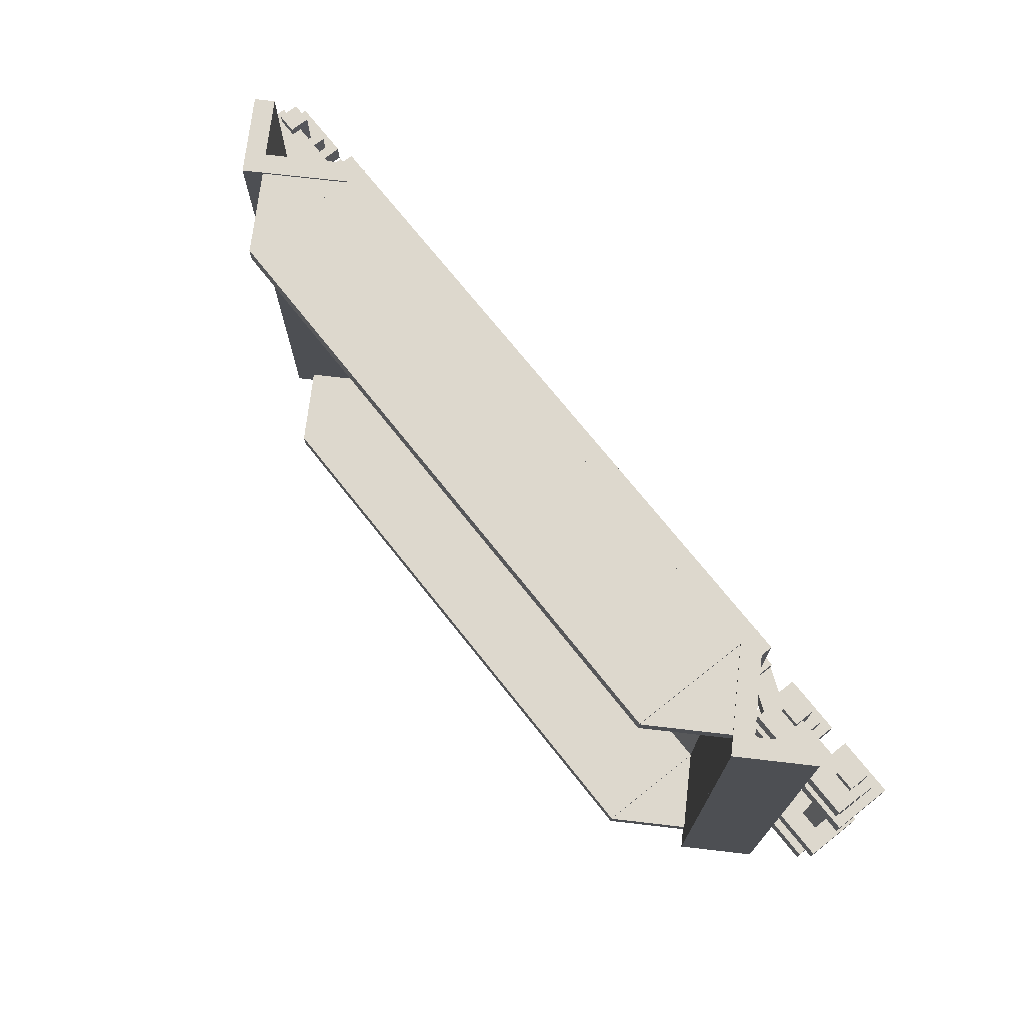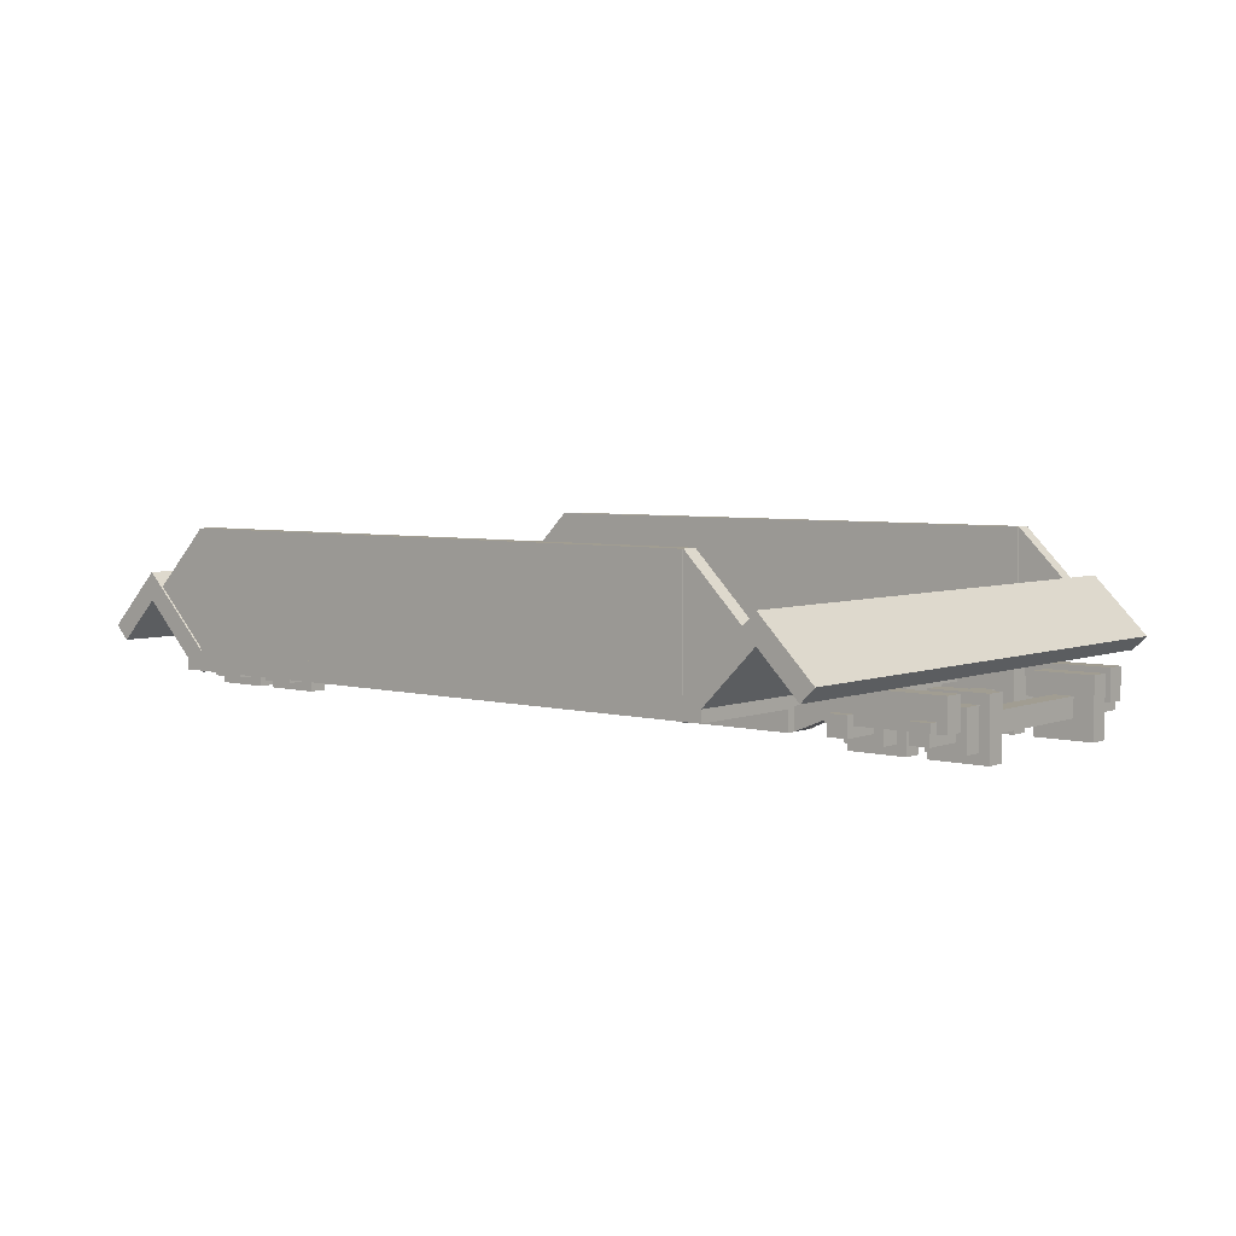
<metadata>
{"format":"obj","ext":"obj","renderer":"f3d","projection":"perspective","resolution":1024,"background":"white","views":[{"elev":72.3,"azim":-128.4,"up":"+Z"},{"elev":4.8,"azim":-140.2,"up":"+Y"}]}
</metadata>
<code>
o 0
v 0 -4 0
v 0 -4 -14
v 0 -5 0
v 0 -5 -14
v -16 -4 -14
v -16 -4 0
v -16 -5 -14
v -16 -5 0
f 1 3 2
f 3 4 2
f 5 7 6
f 7 8 6
f 5 6 2
f 6 1 2
f 8 7 3
f 7 4 3
f 6 8 1
f 8 3 1
f 2 4 5
f 4 7 5
o 1
v 20 -4 -4
v 20 -4 -5
v 20 -7 -4
v 20 -7 -5
v 17 -4 -5
v 17 -4 -4
v 17 -7 -5
v 17 -7 -4
f 9 11 10
f 11 12 10
f 13 15 14
f 15 16 14
f 13 14 10
f 14 9 10
f 16 15 11
f 15 12 11
f 14 16 9
f 16 11 9
f 10 12 13
f 12 15 13
o 2
v 19.5 -4.5 -5
v 19.5 -4.5 -6
v 19.5 -6.5 -5
v 19.5 -6.5 -6
v 17.5 -4.5 -6
v 17.5 -4.5 -5
v 17.5 -6.5 -6
v 17.5 -6.5 -5
f 17 19 18
f 19 20 18
f 21 23 22
f 23 24 22
f 21 22 18
f 22 17 18
f 24 23 19
f 23 20 19
f 22 24 17
f 24 19 17
f 18 20 21
f 20 23 21
o 3
v 20 -4 5
v 20 -4 4
v 20 -7 5
v 20 -7 4
v 17 -4 4
v 17 -4 5
v 17 -7 4
v 17 -7 5
f 25 27 26
f 27 28 26
f 29 31 30
f 31 32 30
f 29 30 26
f 30 25 26
f 32 31 27
f 31 28 27
f 30 32 25
f 32 27 25
f 26 28 29
f 28 31 29
o 4
v 19.5 -4.5 6
v 19.5 -4.5 5
v 19.5 -6.5 6
v 19.5 -6.5 5
v 17.5 -4.5 5
v 17.5 -4.5 6
v 17.5 -6.5 5
v 17.5 -6.5 6
f 33 35 34
f 35 36 34
f 37 39 38
f 39 40 38
f 37 38 34
f 38 33 34
f 40 39 35
f 39 36 35
f 38 40 33
f 40 35 33
f 34 36 37
f 36 39 37
o 5
v 19 -5 8
v 19 -5 -8
v 19 -6 8
v 19 -6 -8
v 18 -5 -8
v 18 -5 8
v 18 -6 -8
v 18 -6 8
f 41 43 42
f 43 44 42
f 45 47 46
f 47 48 46
f 45 46 42
f 46 41 42
f 48 47 43
f 47 44 43
f 46 48 41
f 48 43 41
f 42 44 45
f 44 47 45
o 6
v -17 -4 -4
v -17 -4 -5
v -17 -7 -4
v -17 -7 -5
v -20 -4 -5
v -20 -4 -4
v -20 -7 -5
v -20 -7 -4
f 49 51 50
f 51 52 50
f 53 55 54
f 55 56 54
f 53 54 50
f 54 49 50
f 56 55 51
f 55 52 51
f 54 56 49
f 56 51 49
f 50 52 53
f 52 55 53
o 7
v -17.5 -4.5 -5
v -17.5 -4.5 -6
v -17.5 -6.5 -5
v -17.5 -6.5 -6
v -19.5 -4.5 -6
v -19.5 -4.5 -5
v -19.5 -6.5 -6
v -19.5 -6.5 -5
f 57 59 58
f 59 60 58
f 61 63 62
f 63 64 62
f 61 62 58
f 62 57 58
f 64 63 59
f 63 60 59
f 62 64 57
f 64 59 57
f 58 60 61
f 60 63 61
o 8
v -17 -4 5
v -17 -4 4
v -17 -7 5
v -17 -7 4
v -20 -4 4
v -20 -4 5
v -20 -7 4
v -20 -7 5
f 65 67 66
f 67 68 66
f 69 71 70
f 71 72 70
f 69 70 66
f 70 65 66
f 72 71 67
f 71 68 67
f 70 72 65
f 72 67 65
f 66 68 69
f 68 71 69
o 9
v -17.5 -4.5 6
v -17.5 -4.5 5
v -17.5 -6.5 6
v -17.5 -6.5 5
v -19.5 -4.5 5
v -19.5 -4.5 6
v -19.5 -6.5 5
v -19.5 -6.5 6
f 73 75 74
f 75 76 74
f 77 79 78
f 79 80 78
f 77 78 74
f 78 73 74
f 80 79 75
f 79 76 75
f 78 80 73
f 80 75 73
f 74 76 77
f 76 79 77
o 10
v -18 -5 8
v -18 -5 -8
v -18 -6 8
v -18 -6 -8
v -19 -5 -8
v -19 -5 8
v -19 -6 -8
v -19 -6 8
f 81 83 82
f 83 84 82
f 85 87 86
f 87 88 86
f 85 86 82
f 86 81 82
f 88 87 83
f 87 84 83
f 86 88 81
f 88 83 81
f 82 84 85
f 84 87 85
o 11
v -15.62 -5.076 -6.5
v -15.62 -5.076 -7.5
v -16 -6 -6.5
v -16 -6 -7.5
v -18.39 -3.928 -7.5
v -18.39 -3.928 -6.5
v -18.77 -4.852 -7.5
v -18.77 -4.852 -6.5
f 89 91 90
f 91 92 90
f 93 95 94
f 95 96 94
f 93 94 90
f 94 89 90
f 96 95 91
f 95 92 91
f 94 96 89
f 96 91 89
f 90 92 93
f 92 95 93
o 12
v 18.39 -3.928 -6.5
v 18.39 -3.928 -7.5
v 18.77 -4.852 -6.5
v 18.77 -4.852 -7.5
v 15.62 -5.076 -7.5
v 15.62 -5.076 -6.5
v 16 -6 -7.5
v 16 -6 -6.5
f 97 99 98
f 99 100 98
f 101 103 102
f 103 104 102
f 101 102 98
f 102 97 98
f 104 103 99
f 103 100 99
f 102 104 97
f 104 99 97
f 98 100 101
f 100 103 101
o 13
v -15.62 -5.076 7.5
v -15.62 -5.076 6.5
v -16 -6 7.5
v -16 -6 6.5
v -18.39 -3.928 6.5
v -18.39 -3.928 7.5
v -18.77 -4.852 6.5
v -18.77 -4.852 7.5
f 105 107 106
f 107 108 106
f 109 111 110
f 111 112 110
f 109 110 106
f 110 105 106
f 112 111 107
f 111 108 107
f 110 112 105
f 112 107 105
f 106 108 109
f 108 111 109
o 14
v 18.39 -3.928 7.5
v 18.39 -3.928 6.5
v 18.77 -4.852 7.5
v 18.77 -4.852 6.5
v 15.62 -5.076 6.5
v 15.62 -5.076 7.5
v 16 -6 6.5
v 16 -6 7.5
f 113 115 114
f 115 116 114
f 117 119 118
f 119 120 118
f 117 118 114
f 118 113 114
f 120 119 115
f 119 116 115
f 118 120 113
f 120 115 113
f 114 116 117
f 116 119 117
o 15
v 21.5 -3.9 7.5
v 21.5 -3.9 6.5
v 21.5 -5.5 7.5
v 21.5 -5.5 6.5
v 17.5 -3.9 6.5
v 17.5 -3.9 7.5
v 17.5 -5.5 6.5
v 17.5 -5.5 7.5
f 121 123 122
f 123 124 122
f 125 127 126
f 127 128 126
f 125 126 122
f 126 121 122
f 128 127 123
f 127 124 123
f 126 128 121
f 128 123 121
f 122 124 125
f 124 127 125
o 16
v -17.5 -3.9 7.5
v -17.5 -3.9 6.5
v -17.5 -5.5 7.5
v -17.5 -5.5 6.5
v -19.5 -3.9 6.5
v -19.5 -3.9 7.5
v -19.5 -5.5 6.5
v -19.5 -5.5 7.5
f 129 131 130
f 131 132 130
f 133 135 134
f 135 136 134
f 133 134 130
f 134 129 130
f 136 135 131
f 135 132 131
f 134 136 129
f 136 131 129
f 130 132 133
f 132 135 133
o 17
v 21.5 -3.9 -6.5
v 21.5 -3.9 -7.5
v 21.5 -5.5 -6.5
v 21.5 -5.5 -7.5
v 17.5 -3.9 -7.5
v 17.5 -3.9 -6.5
v 17.5 -5.5 -7.5
v 17.5 -5.5 -6.5
f 137 139 138
f 139 140 138
f 141 143 142
f 143 144 142
f 141 142 138
f 142 137 138
f 144 143 139
f 143 140 139
f 142 144 137
f 144 139 137
f 138 140 141
f 140 143 141
o 18
v -17.5 -3.9 -6.5
v -17.5 -3.9 -7.5
v -17.5 -5.5 -6.5
v -17.5 -5.5 -7.5
v -19.5 -3.9 -7.5
v -19.5 -3.9 -6.5
v -19.5 -5.5 -7.5
v -19.5 -5.5 -6.5
f 145 147 146
f 147 148 146
f 149 151 150
f 151 152 150
f 149 150 146
f 150 145 146
f 152 151 147
f 151 148 147
f 150 152 145
f 152 147 145
f 146 148 149
f 148 151 149
o 19
v 0 -5 -6
v 0 -5 -8
v 0 -6 -6
v 0 -6 -8
v -16 -5 -8
v -16 -5 -6
v -16 -6 -8
v -16 -6 -6
f 153 155 154
f 155 156 154
f 157 159 158
f 159 160 158
f 157 158 154
f 158 153 154
f 160 159 155
f 159 156 155
f 158 160 153
f 160 155 153
f 154 156 157
f 156 159 157
o 20
v 0 -5 8
v 0 -5 6
v 0 -6 8
v 0 -6 6
v -16 -5 6
v -16 -5 8
v -16 -6 6
v -16 -6 8
f 161 163 162
f 163 164 162
f 165 167 166
f 167 168 166
f 165 166 162
f 166 161 162
f 168 167 163
f 167 164 163
f 166 168 161
f 168 163 161
f 162 164 165
f 164 167 165
o 21
v 1 -5 6
v 1 -5 -6
v 1 -6 6
v 1 -6 -6
v -1 -5 -6
v -1 -5 6
v -1 -6 -6
v -1 -6 6
f 169 171 170
f 171 172 170
f 173 175 174
f 175 176 174
f 173 174 170
f 174 169 170
f 176 175 171
f 175 172 171
f 174 176 169
f 176 171 169
f 170 172 173
f 172 175 173
o 22
v 19.24 -1.172 0
v 19.24 -1.172 -14
v 15.71 -4.707 0
v 15.71 -4.707 -14
v 18.54 -0.4645 -14
v 18.54 -0.4645 0
v 15 -4 -14
v 15 -4 0
f 177 179 178
f 179 180 178
f 181 183 182
f 183 184 182
f 181 182 178
f 182 177 178
f 184 183 179
f 183 180 179
f 182 184 177
f 184 179 177
f 178 180 181
f 180 183 181
o 23
v -18.54 -0.4645 14
v -18.54 -0.4645 0
v -15 -4 14
v -15 -4 0
v -19.24 -1.172 0
v -19.24 -1.172 14
v -15.71 -4.707 0
v -15.71 -4.707 14
f 185 187 186
f 187 188 186
f 189 191 190
f 191 192 190
f 189 190 186
f 190 185 186
f 192 191 187
f 191 188 187
f 190 192 185
f 192 187 185
f 186 188 189
f 188 191 189
o 24
v -18.71 -0.2929 14
v -18.71 -0.2929 0
v -18 -1 14
v -18 -1 0
v -21.54 -3.121 0
v -21.54 -3.121 14
v -20.83 -3.828 0
v -20.83 -3.828 14
f 193 195 194
f 195 196 194
f 197 199 198
f 199 200 198
f 197 198 194
f 198 193 194
f 200 199 195
f 199 196 195
f 198 200 193
f 200 195 193
f 194 196 197
f 196 199 197
o 25
v 21.54 -3.121 0
v 21.54 -3.121 -14
v 20.83 -3.828 0
v 20.83 -3.828 -14
v 18.71 -0.2929 -14
v 18.71 -0.2929 0
v 18 -1 -14
v 18 -1 0
f 201 203 202
f 203 204 202
f 205 207 206
f 207 208 206
f 205 206 202
f 206 201 202
f 208 207 203
f 207 204 203
f 206 208 201
f 208 203 201
f 202 204 205
f 204 207 205
o 26
v 0 2 -13
v 0 2 -14
v 0 -4 -13
v 0 -4 -14
v -15 2 -14
v -15 2 -13
v -15 -4 -14
v -15 -4 -13
f 209 211 210
f 211 212 210
f 213 215 214
f 215 216 214
f 213 214 210
f 214 209 210
f 216 215 211
f 215 212 211
f 214 216 209
f 216 211 209
f 210 212 213
f 212 215 213
o 27
v 0 2 14
v 0 2 13
v 0 -4 14
v 0 -4 13
v -15 2 13
v -15 2 14
v -15 -4 13
v -15 -4 14
f 217 219 218
f 219 220 218
f 221 223 222
f 223 224 222
f 221 222 218
f 222 217 218
f 224 223 219
f 223 220 219
f 222 224 217
f 224 219 217
f 218 220 221
f 220 223 221
o 28
v -15 2 -13.1
v -15 2 -13.9
v -11.46 -1.536 -13.1
v -11.46 -1.536 -13.9
v -18.54 -1.536 -13.9
v -18.54 -1.536 -13.1
v -15 -5.071 -13.9
v -15 -5.071 -13.1
f 225 227 226
f 227 228 226
f 229 231 230
f 231 232 230
f 229 230 226
f 230 225 226
f 232 231 227
f 231 228 227
f 230 232 225
f 232 227 225
f 226 228 229
f 228 231 229
o 29
v 15 2 -13.1
v 15 2 -13.9
v 18.54 -1.536 -13.1
v 18.54 -1.536 -13.9
v 11.46 -1.536 -13.9
v 11.46 -1.536 -13.1
v 15 -5.071 -13.9
v 15 -5.071 -13.1
f 233 235 234
f 235 236 234
f 237 239 238
f 239 240 238
f 237 238 234
f 238 233 234
f 240 239 235
f 239 236 235
f 238 240 233
f 240 235 233
f 234 236 237
f 236 239 237
o 30
v -15 2 13.9
v -15 2 13.1
v -11.46 -1.536 13.9
v -11.46 -1.536 13.1
v -18.54 -1.536 13.1
v -18.54 -1.536 13.9
v -15 -5.071 13.1
v -15 -5.071 13.9
f 241 243 242
f 243 244 242
f 245 247 246
f 247 248 246
f 245 246 242
f 246 241 242
f 248 247 243
f 247 244 243
f 246 248 241
f 248 243 241
f 242 244 245
f 244 247 245
o 31
v 15 2 13.9
v 15 2 13.1
v 18.54 -1.536 13.9
v 18.54 -1.536 13.1
v 11.46 -1.536 13.1
v 11.46 -1.536 13.9
v 15 -5.071 13.1
v 15 -5.071 13.9
f 249 251 250
f 251 252 250
f 253 255 254
f 255 256 254
f 253 254 250
f 254 249 250
f 256 255 251
f 255 252 251
f 254 256 249
f 256 251 249
f 250 252 253
f 252 255 253
o 32
v 0 -4 14
v 0 -4 0
v 0 -5 14
v 0 -5 0
v -16 -4 0
v -16 -4 14
v -16 -5 0
v -16 -5 14
f 257 259 258
f 259 260 258
f 261 263 262
f 263 264 262
f 261 262 258
f 262 257 258
f 264 263 259
f 263 260 259
f 262 264 257
f 264 259 257
f 258 260 261
f 260 263 261
o 33
v 16 -4 0
v 16 -4 -14
v 16 -5 0
v 16 -5 -14
v 0 -4 -14
v 0 -4 0
v 0 -5 -14
v 0 -5 0
f 265 267 266
f 267 268 266
f 269 271 270
f 271 272 270
f 269 270 266
f 270 265 266
f 272 271 267
f 271 268 267
f 270 272 265
f 272 267 265
f 266 268 269
f 268 271 269
o 34
v 16 -4 14
v 16 -4 0
v 16 -5 14
v 16 -5 0
v 0 -4 0
v 0 -4 14
v 0 -5 0
v 0 -5 14
f 273 275 274
f 275 276 274
f 277 279 278
f 279 280 278
f 277 278 274
f 278 273 274
f 280 279 275
f 279 276 275
f 278 280 273
f 280 275 273
f 274 276 277
f 276 279 277
o 35
v -22 -5 8
v -22 -5 -8
v -22 -6 8
v -22 -6 -8
v -23 -5 -8
v -23 -5 8
v -23 -6 -8
v -23 -6 8
f 281 283 282
f 283 284 282
f 285 287 286
f 287 288 286
f 285 286 282
f 286 281 282
f 288 287 283
f 287 284 283
f 286 288 281
f 288 283 281
f 282 284 285
f 284 287 285
o 36
v -21 -4 -4
v -21 -4 -5
v -21 -7 -4
v -21 -7 -5
v -24 -4 -5
v -24 -4 -4
v -24 -7 -5
v -24 -7 -4
f 289 291 290
f 291 292 290
f 293 295 294
f 295 296 294
f 293 294 290
f 294 289 290
f 296 295 291
f 295 292 291
f 294 296 289
f 296 291 289
f 290 292 293
f 292 295 293
o 37
v -21.5 -4.5 -5
v -21.5 -4.5 -6
v -21.5 -6.5 -5
v -21.5 -6.5 -6
v -23.5 -4.5 -6
v -23.5 -4.5 -5
v -23.5 -6.5 -6
v -23.5 -6.5 -5
f 297 299 298
f 299 300 298
f 301 303 302
f 303 304 302
f 301 302 298
f 302 297 298
f 304 303 299
f 303 300 299
f 302 304 297
f 304 299 297
f 298 300 301
f 300 303 301
o 38
v -19.5 -3.9 -6.5
v -19.5 -3.9 -7.5
v -19.5 -5.5 -6.5
v -19.5 -5.5 -7.5
v -23.5 -3.9 -7.5
v -23.5 -3.9 -6.5
v -23.5 -5.5 -7.5
v -23.5 -5.5 -6.5
f 305 307 306
f 307 308 306
f 309 311 310
f 311 312 310
f 309 310 306
f 310 305 306
f 312 311 307
f 311 308 307
f 310 312 305
f 312 307 305
f 306 308 309
f 308 311 309
o 39
v -21 -4 5
v -21 -4 4
v -21 -7 5
v -21 -7 4
v -24 -4 4
v -24 -4 5
v -24 -7 4
v -24 -7 5
f 313 315 314
f 315 316 314
f 317 319 318
f 319 320 318
f 317 318 314
f 318 313 314
f 320 319 315
f 319 316 315
f 318 320 313
f 320 315 313
f 314 316 317
f 316 319 317
o 40
v -21.5 -4.5 6
v -21.5 -4.5 5
v -21.5 -6.5 6
v -21.5 -6.5 5
v -23.5 -4.5 5
v -23.5 -4.5 6
v -23.5 -6.5 5
v -23.5 -6.5 6
f 321 323 322
f 323 324 322
f 325 327 326
f 327 328 326
f 325 326 322
f 326 321 322
f 328 327 323
f 327 324 323
f 326 328 321
f 328 323 321
f 322 324 325
f 324 327 325
o 41
v -19.5 -3.9 7.5
v -19.5 -3.9 6.5
v -19.5 -5.5 7.5
v -19.5 -5.5 6.5
v -23.5 -3.9 6.5
v -23.5 -3.9 7.5
v -23.5 -5.5 6.5
v -23.5 -5.5 7.5
f 329 331 330
f 331 332 330
f 333 335 334
f 335 336 334
f 333 334 330
f 334 329 330
f 336 335 331
f 335 332 331
f 334 336 329
f 336 331 329
f 330 332 333
f 332 335 333
o 42
v 23 -5 8
v 23 -5 -8
v 23 -6 8
v 23 -6 -8
v 22 -5 -8
v 22 -5 8
v 22 -6 -8
v 22 -6 8
f 337 339 338
f 339 340 338
f 341 343 342
f 343 344 342
f 341 342 338
f 342 337 338
f 344 343 339
f 343 340 339
f 342 344 337
f 344 339 337
f 338 340 341
f 340 343 341
o 43
v 23.5 -3.9 7.5
v 23.5 -3.9 6.5
v 23.5 -5.5 7.5
v 23.5 -5.5 6.5
v 21.5 -3.9 6.5
v 21.5 -3.9 7.5
v 21.5 -5.5 6.5
v 21.5 -5.5 7.5
f 345 347 346
f 347 348 346
f 349 351 350
f 351 352 350
f 349 350 346
f 350 345 346
f 352 351 347
f 351 348 347
f 350 352 345
f 352 347 345
f 346 348 349
f 348 351 349
o 44
v 23.5 -4.5 6
v 23.5 -4.5 5
v 23.5 -6.5 6
v 23.5 -6.5 5
v 21.5 -4.5 5
v 21.5 -4.5 6
v 21.5 -6.5 5
v 21.5 -6.5 6
f 353 355 354
f 355 356 354
f 357 359 358
f 359 360 358
f 357 358 354
f 358 353 354
f 360 359 355
f 359 356 355
f 358 360 353
f 360 355 353
f 354 356 357
f 356 359 357
o 45
v 24 -4 5
v 24 -4 4
v 24 -7 5
v 24 -7 4
v 21 -4 4
v 21 -4 5
v 21 -7 4
v 21 -7 5
f 361 363 362
f 363 364 362
f 365 367 366
f 367 368 366
f 365 366 362
f 366 361 362
f 368 367 363
f 367 364 363
f 366 368 361
f 368 363 361
f 362 364 365
f 364 367 365
o 46
v 24 -4 -4
v 24 -4 -5
v 24 -7 -4
v 24 -7 -5
v 21 -4 -5
v 21 -4 -4
v 21 -7 -5
v 21 -7 -4
f 369 371 370
f 371 372 370
f 373 375 374
f 375 376 374
f 373 374 370
f 374 369 370
f 376 375 371
f 375 372 371
f 374 376 369
f 376 371 369
f 370 372 373
f 372 375 373
o 47
v 23.5 -4.5 -5
v 23.5 -4.5 -6
v 23.5 -6.5 -5
v 23.5 -6.5 -6
v 21.5 -4.5 -6
v 21.5 -4.5 -5
v 21.5 -6.5 -6
v 21.5 -6.5 -5
f 377 379 378
f 379 380 378
f 381 383 382
f 383 384 382
f 381 382 378
f 382 377 378
f 384 383 379
f 383 380 379
f 382 384 377
f 384 379 377
f 378 380 381
f 380 383 381
o 48
v 23.5 -3.9 -6.5
v 23.5 -3.9 -7.5
v 23.5 -5.5 -6.5
v 23.5 -5.5 -7.5
v 21.5 -3.9 -7.5
v 21.5 -3.9 -6.5
v 21.5 -5.5 -7.5
v 21.5 -5.5 -6.5
f 385 387 386
f 387 388 386
f 389 391 390
f 391 392 390
f 389 390 386
f 390 385 386
f 392 391 387
f 391 388 387
f 390 392 385
f 392 387 385
f 386 388 389
f 388 391 389
o 49
v 16 -5 -6
v 16 -5 -8
v 16 -6 -6
v 16 -6 -8
v 0 -5 -8
v 0 -5 -6
v 0 -6 -8
v 0 -6 -6
f 393 395 394
f 395 396 394
f 397 399 398
f 399 400 398
f 397 398 394
f 398 393 394
f 400 399 395
f 399 396 395
f 398 400 393
f 400 395 393
f 394 396 397
f 396 399 397
o 50
v 16 -5 8
v 16 -5 6
v 16 -6 8
v 16 -6 6
v 0 -5 6
v 0 -5 8
v 0 -6 6
v 0 -6 8
f 401 403 402
f 403 404 402
f 405 407 406
f 407 408 406
f 405 406 402
f 406 401 402
f 408 407 403
f 407 404 403
f 406 408 401
f 408 403 401
f 402 404 405
f 404 407 405
o 51
v 8 -5 6
v 8 -5 -6
v 8 -6 6
v 8 -6 -6
v 6 -5 -6
v 6 -5 6
v 6 -6 -6
v 6 -6 6
f 409 411 410
f 411 412 410
f 413 415 414
f 415 416 414
f 413 414 410
f 414 409 410
f 416 415 411
f 415 412 411
f 414 416 409
f 416 411 409
f 410 412 413
f 412 415 413
o 52
v -6 -5 6
v -6 -5 -6
v -6 -6 6
v -6 -6 -6
v -8 -5 -6
v -8 -5 6
v -8 -6 -6
v -8 -6 6
f 417 419 418
f 419 420 418
f 421 423 422
f 423 424 422
f 421 422 418
f 422 417 418
f 424 423 419
f 423 420 419
f 422 424 417
f 424 419 417
f 418 420 421
f 420 423 421
o 53
v -13 -5 6
v -13 -5 -6
v -13 -6 6
v -13 -6 -6
v -15 -5 -6
v -15 -5 6
v -15 -6 -6
v -15 -6 6
f 425 427 426
f 427 428 426
f 429 431 430
f 431 432 430
f 429 430 426
f 430 425 426
f 432 431 427
f 431 428 427
f 430 432 425
f 432 427 425
f 426 428 429
f 428 431 429
o 54
v 15 -5 6
v 15 -5 -6
v 15 -6 6
v 15 -6 -6
v 13 -5 -6
v 13 -5 6
v 13 -6 -6
v 13 -6 6
f 433 435 434
f 435 436 434
f 437 439 438
f 439 440 438
f 437 438 434
f 438 433 434
f 440 439 435
f 439 436 435
f 438 440 433
f 440 435 433
f 434 436 437
f 436 439 437
o 55
v -18.54 -0.4645 0
v -18.54 -0.4645 -14
v -15 -4 0
v -15 -4 -14
v -19.24 -1.172 -14
v -19.24 -1.172 0
v -15.71 -4.707 -14
v -15.71 -4.707 0
f 441 443 442
f 443 444 442
f 445 447 446
f 447 448 446
f 445 446 442
f 446 441 442
f 448 447 443
f 447 444 443
f 446 448 441
f 448 443 441
f 442 444 445
f 444 447 445
o 56
v 19.24 -1.172 14
v 19.24 -1.172 0
v 15.71 -4.707 14
v 15.71 -4.707 0
v 18.54 -0.4645 0
v 18.54 -0.4645 14
v 15 -4 0
v 15 -4 14
f 449 451 450
f 451 452 450
f 453 455 454
f 455 456 454
f 453 454 450
f 454 449 450
f 456 455 451
f 455 452 451
f 454 456 449
f 456 451 449
f 450 452 453
f 452 455 453
o 57
v 15 2 14
v 15 2 13
v 15 -4 14
v 15 -4 13
v 0 2 13
v 0 2 14
v 0 -4 13
v 0 -4 14
f 457 459 458
f 459 460 458
f 461 463 462
f 463 464 462
f 461 462 458
f 462 457 458
f 464 463 459
f 463 460 459
f 462 464 457
f 464 459 457
f 458 460 461
f 460 463 461
o 58
v 15 2 -13
v 15 2 -14
v 15 -4 -13
v 15 -4 -14
v 0 2 -14
v 0 2 -13
v 0 -4 -14
v 0 -4 -13
f 465 467 466
f 467 468 466
f 469 471 470
f 471 472 470
f 469 470 466
f 470 465 466
f 472 471 467
f 471 468 467
f 470 472 465
f 472 467 465
f 466 468 469
f 468 471 469
o 59
v 21.54 -3.121 14
v 21.54 -3.121 0
v 20.83 -3.828 14
v 20.83 -3.828 0
v 18.71 -0.2929 0
v 18.71 -0.2929 14
v 18 -1 0
v 18 -1 14
f 473 475 474
f 475 476 474
f 477 479 478
f 479 480 478
f 477 478 474
f 478 473 474
f 480 479 475
f 479 476 475
f 478 480 473
f 480 475 473
f 474 476 477
f 476 479 477
o 60
v -18.71 -0.2929 0
v -18.71 -0.2929 -14
v -18 -1 0
v -18 -1 -14
v -21.54 -3.121 -14
v -21.54 -3.121 0
v -20.83 -3.828 -14
v -20.83 -3.828 0
f 481 483 482
f 483 484 482
f 485 487 486
f 487 488 486
f 485 486 482
f 486 481 482
f 488 487 483
f 487 484 483
f 486 488 481
f 488 483 481
f 482 484 485
f 484 487 485

</code>
